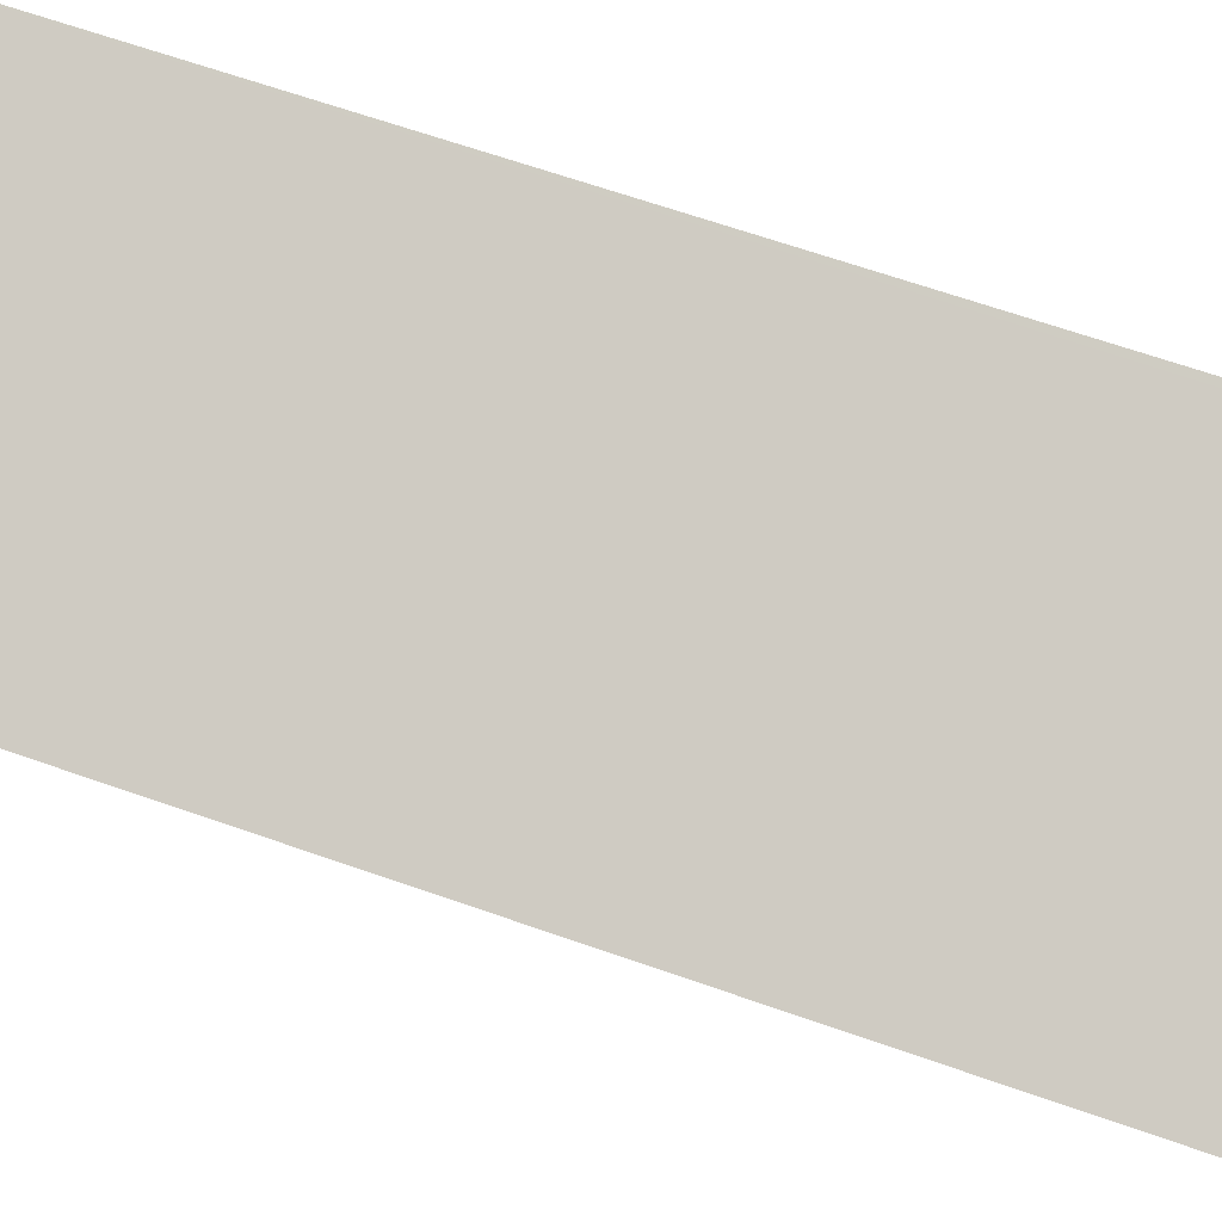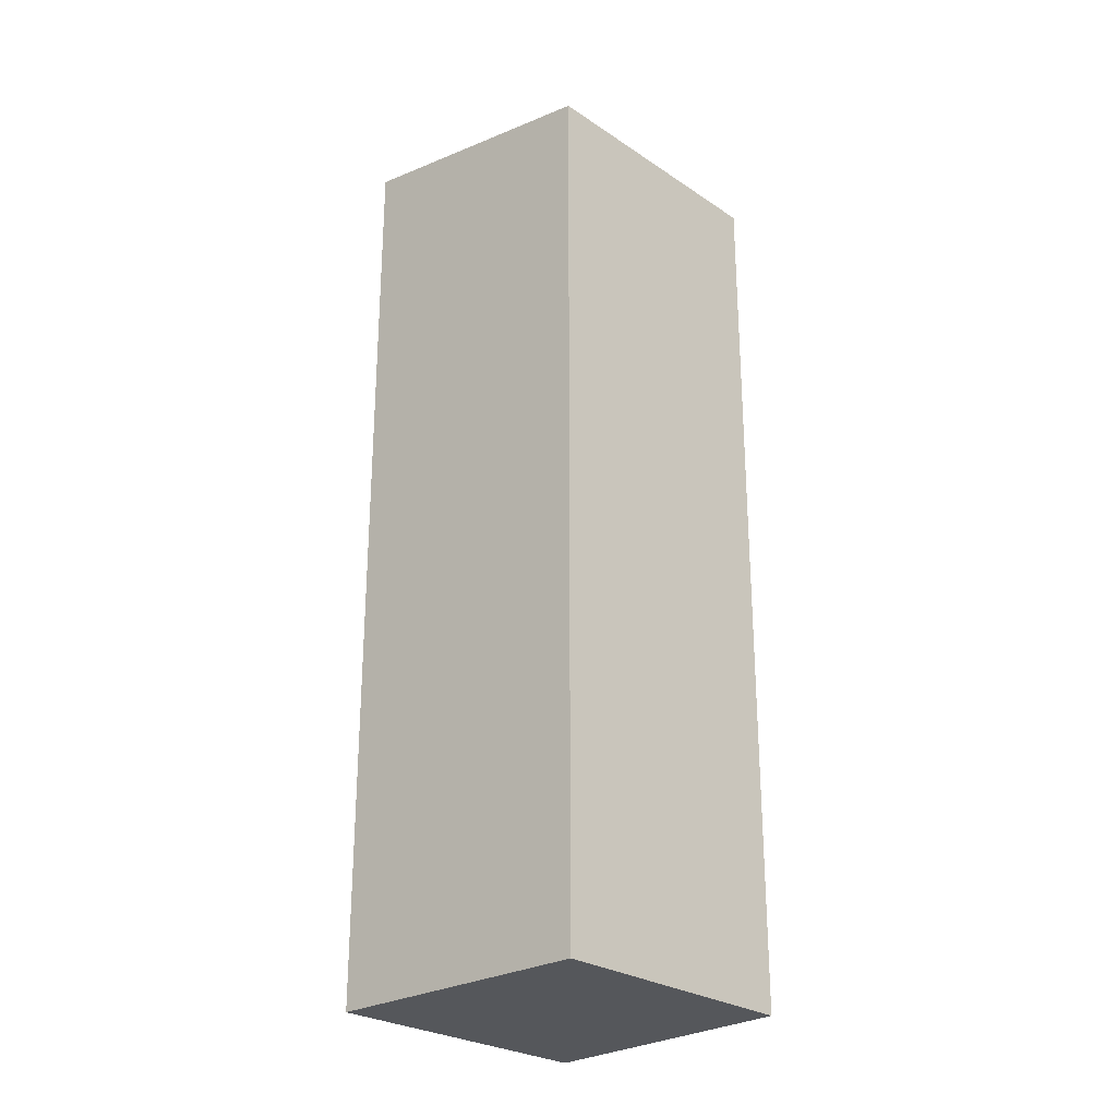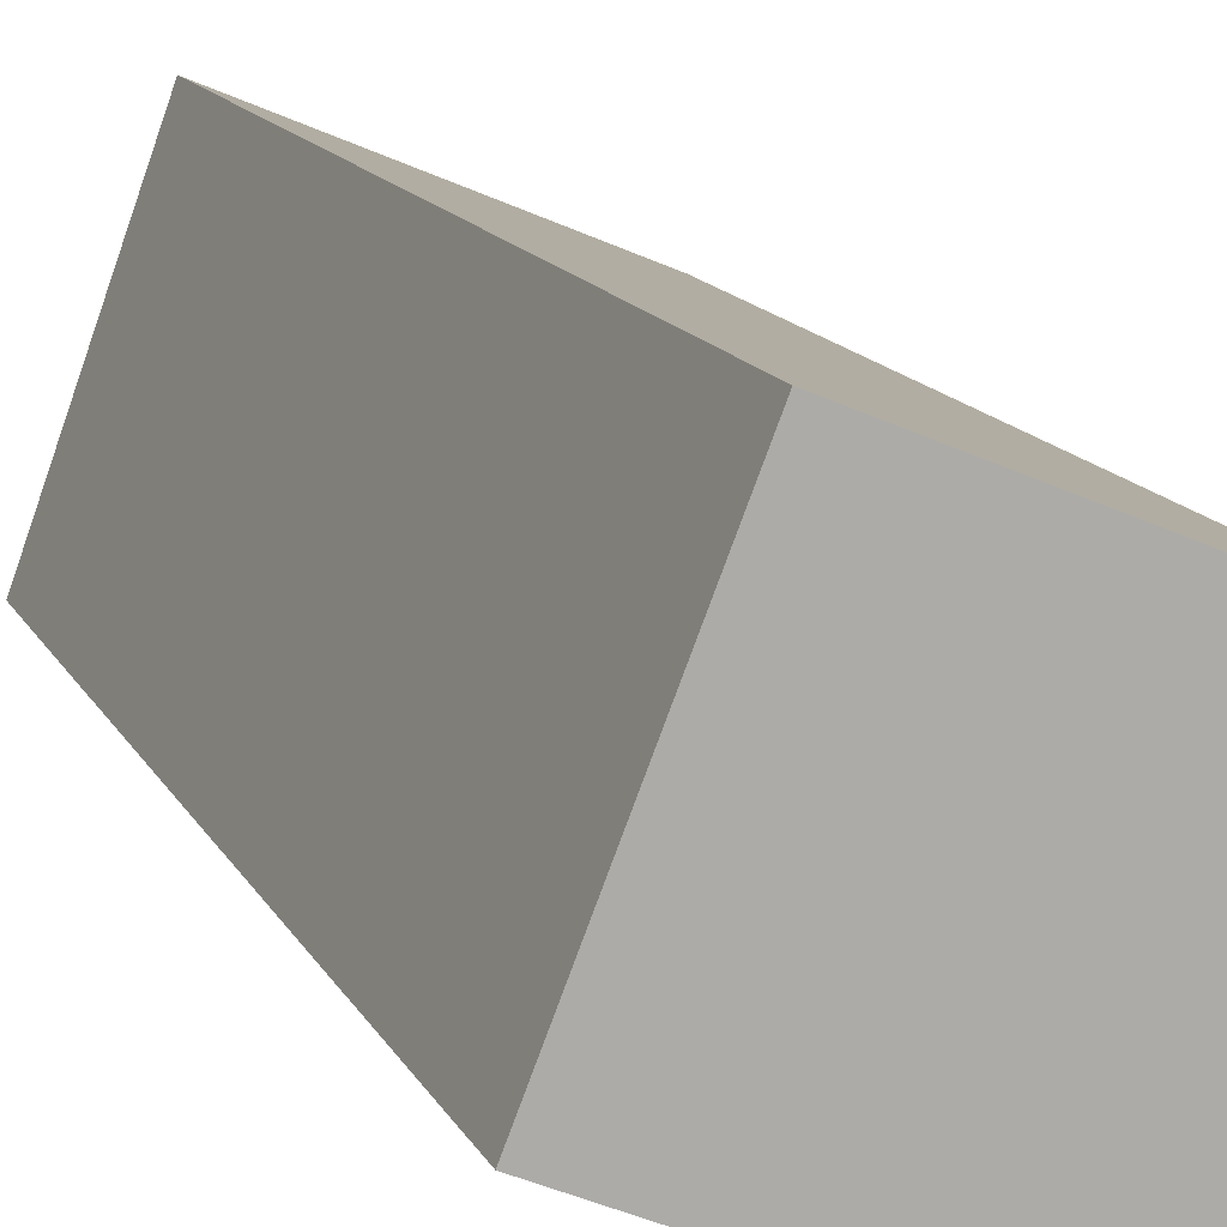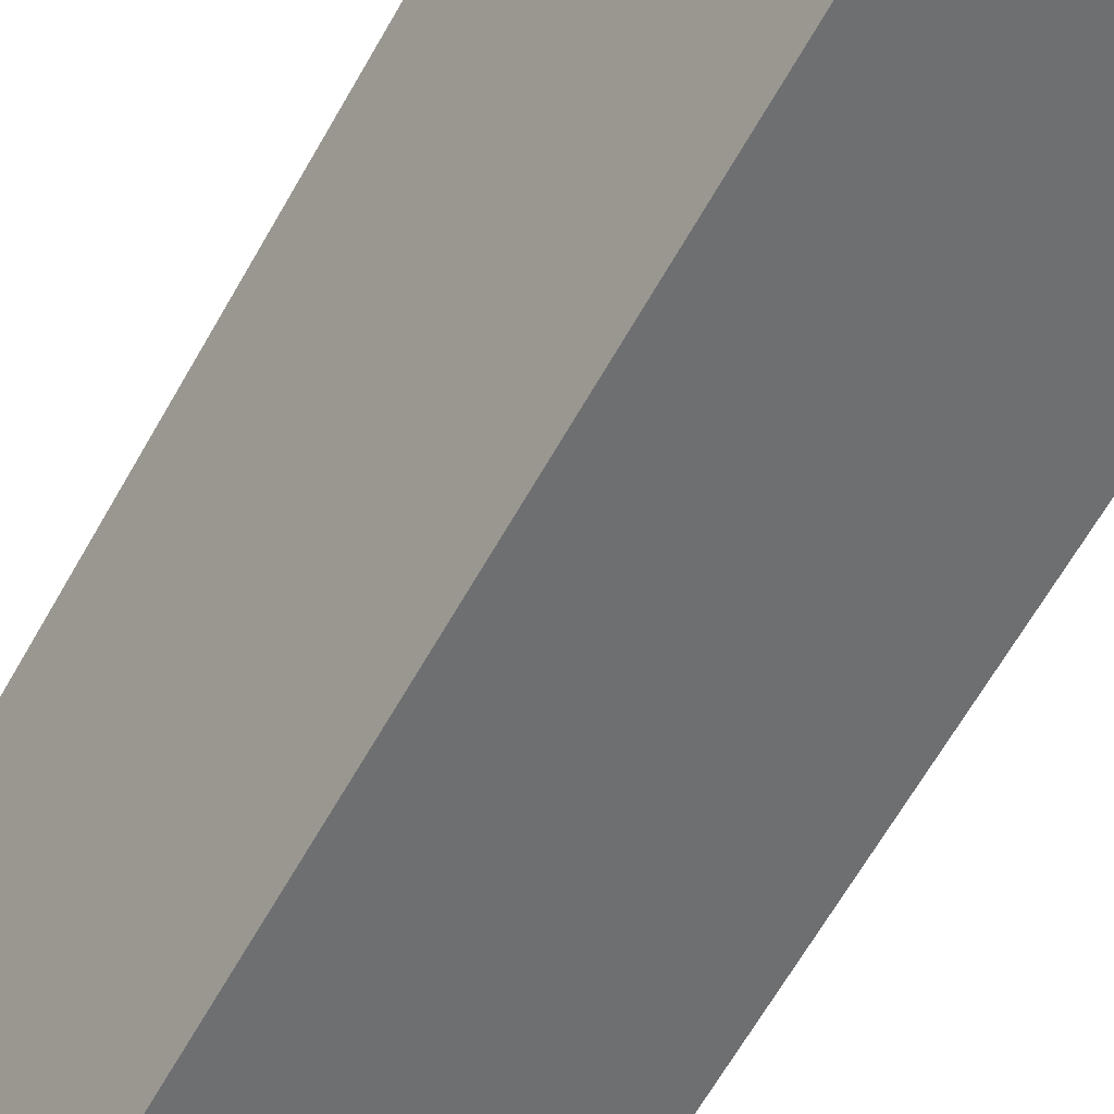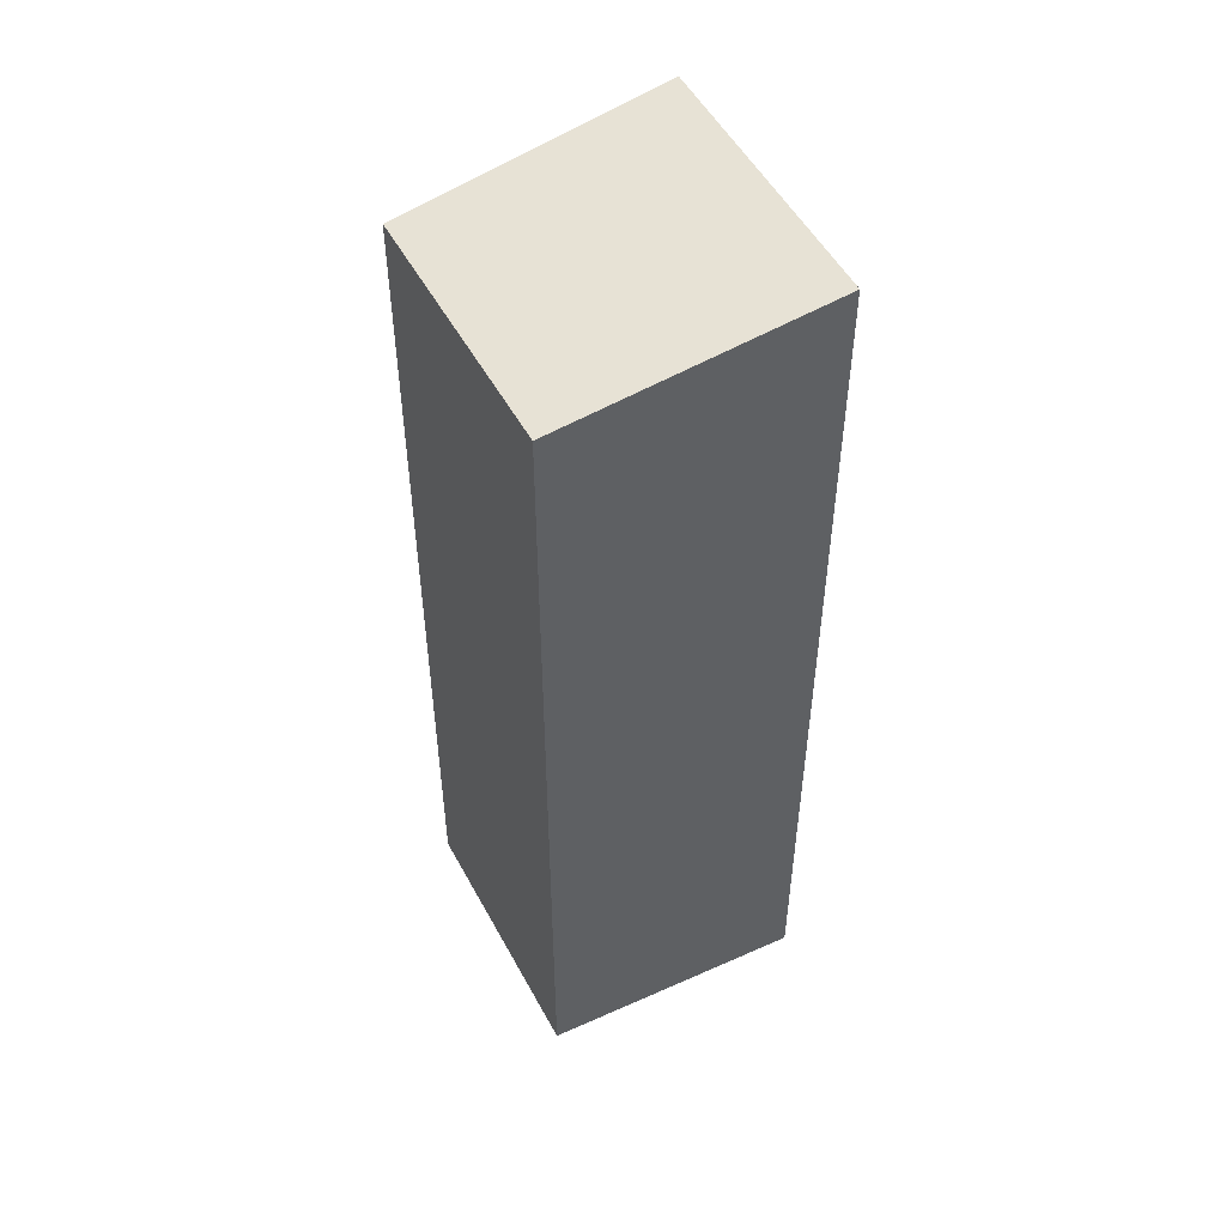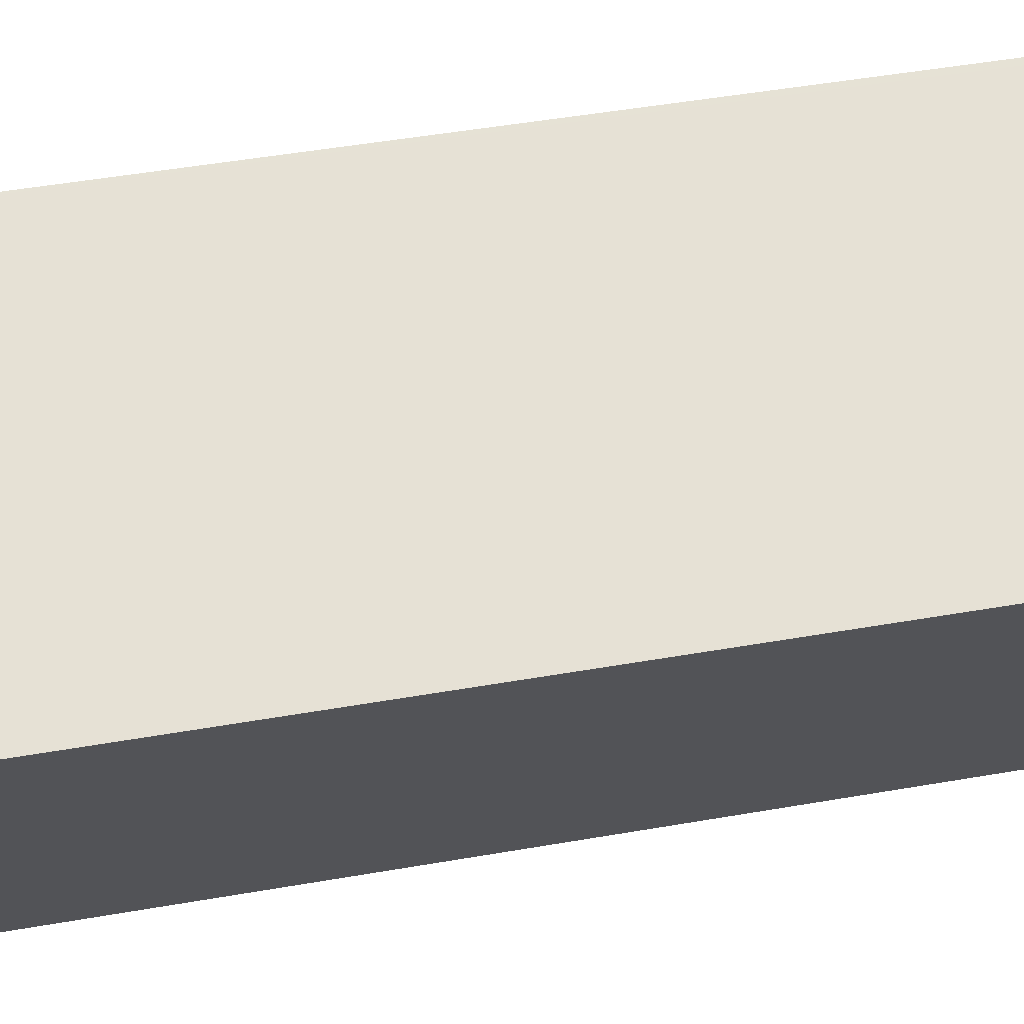
<metadata>
{"format":"obj","ext":"obj","renderer":"f3d","projection":"perspective","resolution":1024,"background":"white","views":[{"elev":59.4,"azim":110.5,"up":"+Z"},{"elev":-26.7,"azim":157.0,"up":"+Y"},{"elev":12.5,"azim":-16.9,"up":"+Z"},{"elev":-65.6,"azim":150.3,"up":"+Z"},{"elev":50.9,"azim":-94.4,"up":"+Y"},{"elev":43.0,"azim":77.9,"up":"+Z"}]}
</metadata>
<code>
v  3.255 11.82 -1.399
v  1.376 12.35 3.284
v  4.801 12.35 1.852
v  0 11.83 7.243e-16
v  0.898 12.19 2.278
v  1.306 12.35 3.313
v  1.306 -2.029e-16 3.313
v  0.898 -1.395e-16 2.278
v  0 0 0
v  4.801 -1.134e-16 1.852
v  1.376 -2.011e-16 3.284
v  3.255 8.566e-17 -1.399
g defaultobject
f 1 2 3
f 2 1 4
f 2 4 5
f 2 5 6
f 5 7 6
f 7 5 4
f 7 4 8
f 8 4 9
f 7 2 6
f 2 7 3
f 3 7 10
f 10 7 11
f 10 1 3
f 1 10 12
f 1 9 4
f 9 1 12
f 11 12 10
f 12 11 7
f 12 7 8
f 12 8 9

</code>
